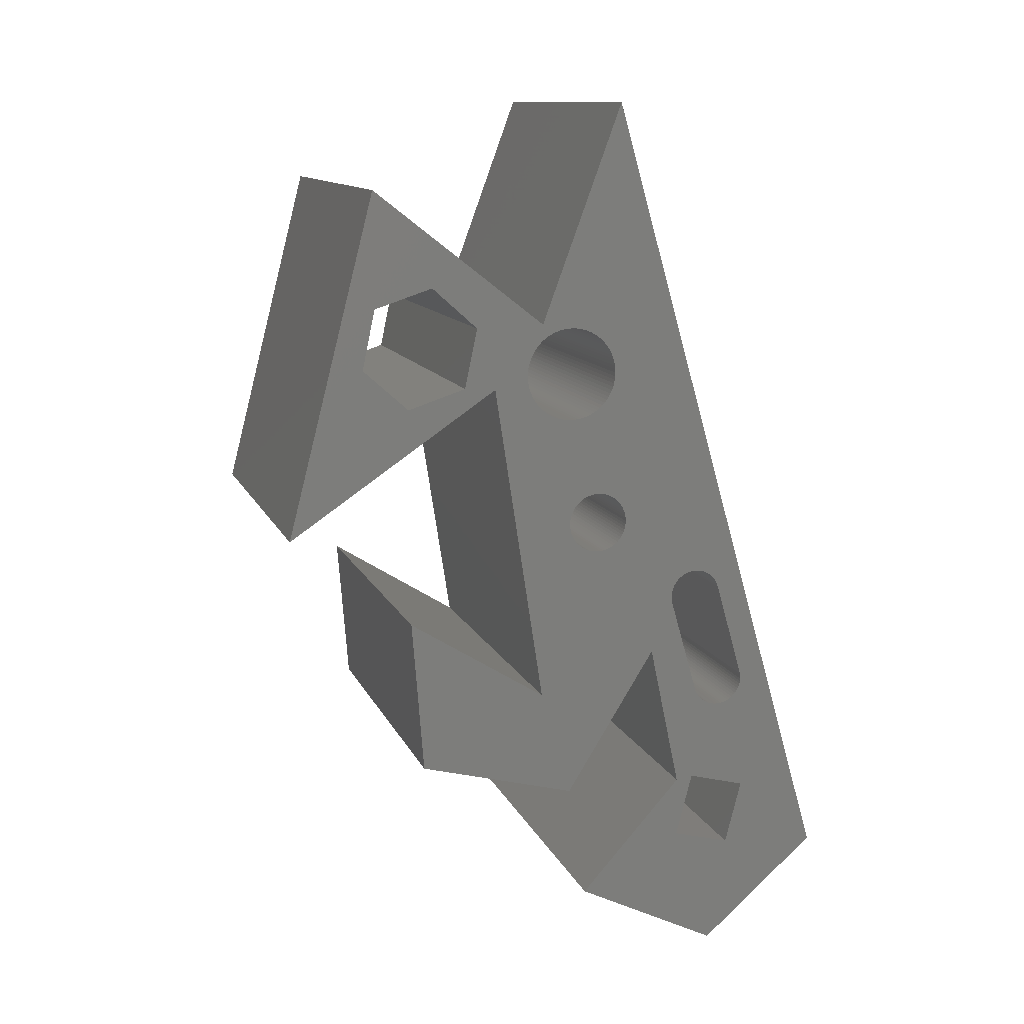
<metadata>
{"format":"stl","ext":"stl","renderer":"f3d","projection":"perspective","resolution":1024,"background":"white","views":[{"elev":11.9,"azim":73.4,"up":"+Y"}]}
</metadata>
<code>
# stl→obj: 460 verts, 936 faces
v 2000 4340 2560
v 2000 3728 2558
v 2000 3829 2248
v 2000 370 1380
v 2000 659 825.7
v 2000 983.4 828.7
v 2000 0 620
v 2000 580 520
v 2000 2147 620.4
v 2000 3346 1228
v 2000 2159 629.3
v 2000 2169 639.4
v 2000 3099 1457
v 2000 2567 1475
v 2000 2582 1469
v 2000 2596 1462
v 2000 2622 1445
v 2000 2634 1434
v 2000 3101 1438
v 2000 2645 1218
v 2000 3327 1229
v 2000 2029 874.1
v 2000 2043 877.4
v 2000 2520 1158
v 2000 2504 1159
v 2000 2488 1162
v 2000 2473 1165
v 2000 2458 1171
v 2000 2444 1178
v 2000 2430 1186
v 2000 2418 1195
v 2000 2406 1206
v 2000 2395 1218
v 2000 2386 1230
v 2000 2378 1244
v 2000 2371 1258
v 2000 2365 1273
v 2000 2362 1288
v 2000 2359 1304
v 2000 2358 1320
v 2000 3280 1906
v 2000 1560 1640
v 2000 3270 1713
v 2000 3288 1718
v 2000 3308 1722
v 2000 3327 1724
v 2000 3346 1725
v 2000 3292 2073
v 2000 3191 2383
v 2000 2520 3030
v 2000 3409 2625
v 2000 3620 1640
v 2000 3611 2005
v 2000 3522 1652
v 2000 3535 1638
v 2000 4780 1210
v 2000 3366 1724
v 2000 3385 1722
v 2000 3404 1718
v 2000 3423 1713
v 2000 3441 1706
v 2000 3459 1698
v 2000 3476 1688
v 2000 3492 1677
v 2000 3508 1665
v 2000 540 0
v 2000 2121 606.6
v 2000 2107 601.8
v 2000 1599 456.9
v 2000 1584 453.6
v 2000 1570 451.8
v 2000 1555 451.5
v 2000 920 432.2
v 2000 1760 993.6
v 2000 1521 729.2
v 2000 2359 1336
v 2000 2362 1352
v 2000 2365 1367
v 2000 2371 1382
v 2000 2378 1396
v 2000 2386 1410
v 2000 2395 1422
v 2000 2406 1434
v 2000 2020 2379
v 2000 1200 2315
v 2000 983.4 1477
v 2000 2418 1445
v 2000 2430 1454
v 2000 2444 1462
v 2000 2458 1469
v 2000 2473 1475
v 2000 2488 1478
v 2000 2504 1481
v 2000 2520 1482
v 2000 2058 879.2
v 2000 2073 879.4
v 2000 2088 878.1
v 2000 2102 875.3
v 2000 2116 870.9
v 2000 2130 865.1
v 2000 2143 857.9
v 2000 2155 849.4
v 2000 2166 839.6
v 2000 2176 828.8
v 2000 2185 816.9
v 2000 2193 804.2
v 2000 2199 790.8
v 2000 2204 776.8
v 2000 2207 762.3
v 2000 2209 747.6
v 2000 2209 732.8
v 2000 2208 718
v 2000 2205 703.5
v 2000 2201 689.3
v 2000 2195 675.7
v 2000 2188 662.7
v 2000 2552 1162
v 2000 2536 1159
v 2000 2179 650.6
v 2000 2634 1206
v 2000 2622 1195
v 2000 2610 1186
v 2000 2596 1178
v 2000 2582 1171
v 2000 2567 1165
v 2000 2134 612.8
v 2000 3459 1255
v 2000 3441 1247
v 2000 3423 1240
v 2000 3404 1235
v 2000 3385 1231
v 2000 3366 1229
v 2000 3547 1623
v 2000 3558 1606
v 2000 3568 1589
v 2000 3576 1572
v 2000 3583 1553
v 2000 3588 1535
v 2000 3592 1515
v 2000 3594 1496
v 2000 3595 1477
v 2000 3594 1457
v 2000 3592 1438
v 2000 3588 1419
v 2000 3583 1400
v 2000 3576 1382
v 2000 3568 1364
v 2000 3558 1347
v 2000 3547 1331
v 2000 3535 1315
v 2000 3522 1301
v 2000 3508 1288
v 2000 3492 1276
v 2000 3476 1265
v 2000 1540 452.9
v 2000 1526 455.7
v 2000 1511 460
v 2000 1498 465.9
v 2000 1485 473.1
v 2000 1473 481.6
v 2000 1462 491.3
v 2000 1451 502.2
v 2000 1443 514
v 2000 1435 526.7
v 2000 1429 540.2
v 2000 1424 554.2
v 2000 1421 568.6
v 2000 1419 583.3
v 2000 1419 598.2
v 2000 1420 612.9
v 2000 1423 627.5
v 2000 1427 641.6
v 2000 1433 655.3
v 2000 1440 668.2
v 2000 1449 680.3
v 2000 1458 691.5
v 2000 1469 701.6
v 2000 1481 710.5
v 2000 1494 718.1
v 2000 999 737.9
v 2000 1507 724.4
v 2000 2536 1481
v 2000 3098 1477
v 2000 3099 1496
v 2000 3101 1515
v 2000 3105 1535
v 2000 3110 1553
v 2000 3117 1572
v 2000 3125 1589
v 2000 3135 1606
v 2000 3146 1623
v 2000 3158 1638
v 2000 3171 1652
v 2000 3185 1665
v 2000 3200 1677
v 2000 3217 1688
v 2000 3234 1698
v 2000 3251 1706
v 2000 2552 1478
v 2000 2610 1454
v 2000 3105 1419
v 2000 2645 1422
v 2000 3110 1400
v 2000 2654 1410
v 2000 2662 1396
v 2000 3117 1382
v 2000 2669 1382
v 2000 3125 1364
v 2000 2675 1367
v 2000 3135 1347
v 2000 2678 1352
v 2000 3146 1331
v 2000 2681 1336
v 2000 3158 1315
v 2000 2682 1320
v 2000 3171 1301
v 2000 2681 1304
v 2000 3185 1288
v 2000 2678 1288
v 2000 3200 1276
v 2000 2675 1273
v 2000 3217 1265
v 2000 2669 1258
v 2000 3234 1255
v 2000 3251 1247
v 2000 2662 1244
v 2000 3270 1240
v 2000 2654 1230
v 2000 3288 1235
v 2000 3308 1231
v 0 3829 2248
v 0 3728 2558
v 0 4340 2560
v 0 983.4 828.7
v 0 659 825.7
v 0 370 1380
v 0 0 620
v 0 580 520
v 0 2159 629.3
v 0 3346 1228
v 0 2147 620.4
v 0 2169 639.4
v 0 2582 1469
v 0 2567 1475
v 0 3099 1457
v 0 2596 1462
v 0 3101 1438
v 0 2634 1434
v 0 2622 1445
v 0 3327 1229
v 0 2645 1218
v 0 2029 874.1
v 0 2358 1320
v 0 2359 1304
v 0 2362 1288
v 0 2365 1273
v 0 2371 1258
v 0 2378 1244
v 0 2386 1230
v 0 2395 1218
v 0 2406 1206
v 0 2418 1195
v 0 2430 1186
v 0 2444 1178
v 0 2458 1171
v 0 2473 1165
v 0 2488 1162
v 0 2504 1159
v 0 2520 1158
v 0 2043 877.4
v 0 3280 1906
v 0 3191 2383
v 0 3292 2073
v 0 3346 1725
v 0 3327 1724
v 0 3308 1722
v 0 3288 1718
v 0 3270 1713
v 0 1560 1640
v 0 2520 3030
v 0 3409 2625
v 0 3620 1640
v 0 4780 1210
v 0 3535 1638
v 0 3522 1652
v 0 3611 2005
v 0 3508 1665
v 0 3492 1677
v 0 3476 1688
v 0 3459 1698
v 0 3441 1706
v 0 3423 1713
v 0 3404 1718
v 0 3385 1722
v 0 3366 1724
v 0 540 0
v 0 920 432.2
v 0 1555 451.5
v 0 1570 451.8
v 0 1584 453.6
v 0 1599 456.9
v 0 2107 601.8
v 0 2121 606.6
v 0 1760 993.6
v 0 2406 1434
v 0 2395 1422
v 0 2386 1410
v 0 2378 1396
v 0 2371 1382
v 0 2365 1367
v 0 2362 1352
v 0 2359 1336
v 0 1521 729.2
v 0 2520 1482
v 0 2504 1481
v 0 2488 1478
v 0 2473 1475
v 0 2458 1469
v 0 2444 1462
v 0 2430 1454
v 0 2418 1445
v 0 983.4 1477
v 0 1200 2315
v 0 2020 2379
v 0 2195 675.7
v 0 2201 689.3
v 0 2205 703.5
v 0 2208 718
v 0 2209 732.8
v 0 2209 747.6
v 0 2207 762.3
v 0 2204 776.8
v 0 2199 790.8
v 0 2193 804.2
v 0 2185 816.9
v 0 2176 828.8
v 0 2166 839.6
v 0 2155 849.4
v 0 2143 857.9
v 0 2130 865.1
v 0 2116 870.9
v 0 2102 875.3
v 0 2088 878.1
v 0 2073 879.4
v 0 2058 879.2
v 0 2188 662.7
v 0 2536 1159
v 0 2552 1162
v 0 2179 650.6
v 0 2567 1165
v 0 2582 1171
v 0 2596 1178
v 0 2610 1186
v 0 2622 1195
v 0 2634 1206
v 0 2134 612.8
v 0 3366 1229
v 0 3385 1231
v 0 3404 1235
v 0 3423 1240
v 0 3441 1247
v 0 3459 1255
v 0 3476 1265
v 0 3492 1276
v 0 3508 1288
v 0 3522 1301
v 0 3535 1315
v 0 3547 1331
v 0 3558 1347
v 0 3568 1364
v 0 3576 1382
v 0 3583 1400
v 0 3588 1419
v 0 3592 1438
v 0 3594 1457
v 0 3595 1477
v 0 3594 1496
v 0 3592 1515
v 0 3588 1535
v 0 3583 1553
v 0 3576 1572
v 0 3568 1589
v 0 3558 1606
v 0 3547 1623
v 0 1494 718.1
v 0 1481 710.5
v 0 1469 701.6
v 0 1458 691.5
v 0 1449 680.3
v 0 1440 668.2
v 0 1433 655.3
v 0 1427 641.6
v 0 1423 627.5
v 0 1420 612.9
v 0 1419 598.2
v 0 1419 583.3
v 0 1421 568.6
v 0 1424 554.2
v 0 1429 540.2
v 0 1435 526.7
v 0 1443 514
v 0 1451 502.2
v 0 1462 491.3
v 0 1473 481.6
v 0 1485 473.1
v 0 1498 465.9
v 0 1511 460
v 0 1526 455.7
v 0 1540 452.9
v 0 999 737.9
v 0 1507 724.4
v 0 3251 1706
v 0 3234 1698
v 0 3217 1688
v 0 3200 1677
v 0 3185 1665
v 0 3171 1652
v 0 3158 1638
v 0 3146 1623
v 0 3135 1606
v 0 3125 1589
v 0 3117 1572
v 0 3110 1553
v 0 3105 1535
v 0 3101 1515
v 0 3099 1496
v 0 3098 1477
v 0 2536 1481
v 0 2552 1478
v 0 2610 1454
v 0 2662 1396
v 0 2654 1410
v 0 3110 1400
v 0 2645 1422
v 0 3105 1419
v 0 3234 1255
v 0 2669 1258
v 0 3217 1265
v 0 2675 1273
v 0 3200 1276
v 0 2678 1288
v 0 3185 1288
v 0 2681 1304
v 0 3171 1301
v 0 2682 1320
v 0 3158 1315
v 0 2681 1336
v 0 3146 1331
v 0 2678 1352
v 0 3135 1347
v 0 2675 1367
v 0 3125 1364
v 0 2669 1382
v 0 3117 1382
v 0 3288 1235
v 0 2654 1230
v 0 3270 1240
v 0 2662 1244
v 0 3251 1247
v 0 3308 1231
f 1 2 3
f 4 5 6
f 4 7 5
f 7 8 5
f 9 10 11
f 11 10 12
f 13 14 15
f 13 15 16
f 17 18 19
f 20 10 21
f 22 23 24
f 22 24 25
f 22 25 26
f 22 26 27
f 22 27 28
f 22 28 29
f 22 29 30
f 22 30 31
f 22 31 32
f 22 32 33
f 22 33 34
f 22 34 35
f 22 35 36
f 22 36 37
f 22 37 38
f 22 38 39
f 22 39 40
f 41 42 43
f 41 43 44
f 41 44 45
f 41 45 46
f 41 46 47
f 41 47 48
f 41 48 49
f 50 41 49
f 50 49 51
f 50 51 2
f 50 2 1
f 52 1 3
f 52 3 53
f 52 53 48
f 52 48 54
f 52 54 55
f 52 55 56
f 48 47 57
f 48 57 58
f 48 58 59
f 48 59 60
f 48 60 61
f 48 61 62
f 48 62 63
f 48 63 64
f 48 64 65
f 48 65 54
f 66 67 68
f 66 68 69
f 66 69 70
f 66 70 71
f 66 71 72
f 66 72 73
f 66 73 8
f 66 8 7
f 74 6 75
f 74 75 22
f 74 22 40
f 74 40 76
f 74 76 77
f 74 77 78
f 74 78 79
f 74 79 80
f 74 80 81
f 74 81 82
f 74 82 83
f 42 84 85
f 42 85 86
f 42 86 74
f 42 74 83
f 42 83 87
f 42 87 88
f 42 88 89
f 42 89 90
f 42 90 91
f 42 91 92
f 42 92 93
f 42 93 94
f 42 94 43
f 24 23 95
f 24 95 96
f 24 96 97
f 24 97 98
f 24 98 99
f 24 99 100
f 24 100 101
f 24 101 102
f 24 102 103
f 24 103 104
f 24 104 105
f 24 105 106
f 24 106 107
f 24 107 108
f 24 108 109
f 24 109 110
f 24 110 111
f 24 111 112
f 24 112 113
f 24 113 114
f 24 114 115
f 116 117 118
f 116 118 24
f 116 24 115
f 119 12 10
f 119 10 20
f 119 20 120
f 119 120 121
f 119 121 122
f 119 122 123
f 119 123 124
f 119 124 125
f 119 125 117
f 119 117 116
f 126 127 128
f 126 128 129
f 126 129 130
f 126 130 131
f 126 131 132
f 126 132 10
f 126 10 9
f 56 55 133
f 56 133 134
f 56 134 135
f 56 135 136
f 56 136 137
f 56 137 138
f 56 138 139
f 56 139 140
f 56 140 141
f 56 141 142
f 56 142 143
f 56 143 144
f 56 144 145
f 56 145 146
f 56 146 147
f 56 147 148
f 56 148 149
f 56 149 150
f 56 150 151
f 56 151 152
f 56 152 153
f 56 153 154
f 56 154 127
f 56 127 126
f 56 126 67
f 56 67 66
f 73 72 155
f 73 155 156
f 73 156 157
f 73 157 158
f 73 158 159
f 73 159 160
f 73 160 161
f 73 161 162
f 73 162 163
f 73 163 164
f 73 164 165
f 73 165 166
f 73 166 167
f 73 167 168
f 73 168 169
f 73 169 170
f 73 170 171
f 73 171 172
f 73 172 173
f 73 173 174
f 73 174 175
f 73 175 176
f 73 176 177
f 73 177 178
f 73 178 179
f 180 73 179
f 180 179 181
f 180 181 75
f 180 75 6
f 180 6 5
f 94 182 183
f 94 183 184
f 94 184 185
f 94 185 186
f 94 186 187
f 94 187 188
f 94 188 189
f 94 189 190
f 94 190 191
f 94 191 192
f 94 192 193
f 94 193 194
f 94 194 195
f 94 195 196
f 94 196 197
f 94 197 198
f 94 198 43
f 14 13 199
f 199 13 183
f 199 183 182
f 17 19 200
f 200 19 13
f 200 13 16
f 19 18 201
f 201 18 202
f 201 202 203
f 203 202 204
f 203 204 205
f 203 205 206
f 206 205 207
f 206 207 208
f 208 207 209
f 208 209 210
f 210 209 211
f 210 211 212
f 212 211 213
f 212 213 214
f 214 213 215
f 214 215 216
f 216 215 217
f 216 217 218
f 218 217 219
f 218 219 220
f 220 219 221
f 220 221 222
f 222 221 223
f 222 223 224
f 224 223 225
f 225 223 226
f 225 226 227
f 227 226 228
f 227 228 229
f 20 21 228
f 228 21 230
f 228 230 229
f 231 232 233
f 234 235 236
f 235 237 236
f 235 238 237
f 239 240 241
f 242 240 239
f 243 244 245
f 246 243 245
f 247 248 249
f 250 240 251
f 252 253 254
f 252 254 255
f 252 255 256
f 252 256 257
f 252 257 258
f 252 258 259
f 252 259 260
f 252 260 261
f 252 261 262
f 252 262 263
f 252 263 264
f 252 264 265
f 252 265 266
f 252 266 267
f 252 267 268
f 252 268 269
f 252 269 270
f 271 272 273
f 271 273 274
f 271 274 275
f 271 275 276
f 271 276 277
f 271 277 278
f 271 278 279
f 280 233 232
f 280 232 281
f 280 281 272
f 280 272 271
f 282 283 284
f 282 284 285
f 282 285 273
f 282 273 286
f 282 286 231
f 282 231 233
f 273 285 287
f 273 287 288
f 273 288 289
f 273 289 290
f 273 290 291
f 273 291 292
f 273 292 293
f 273 293 294
f 273 294 295
f 273 295 274
f 296 237 238
f 296 238 297
f 296 297 298
f 296 298 299
f 296 299 300
f 296 300 301
f 296 301 302
f 296 302 303
f 304 305 306
f 304 306 307
f 304 307 308
f 304 308 309
f 304 309 310
f 304 310 311
f 304 311 312
f 304 312 253
f 304 253 252
f 304 252 313
f 304 313 234
f 279 278 314
f 279 314 315
f 279 315 316
f 279 316 317
f 279 317 318
f 279 318 319
f 279 319 320
f 279 320 321
f 279 321 305
f 279 305 304
f 279 304 322
f 279 322 323
f 279 323 324
f 269 325 326
f 269 326 327
f 269 327 328
f 269 328 329
f 269 329 330
f 269 330 331
f 269 331 332
f 269 332 333
f 269 333 334
f 269 334 335
f 269 335 336
f 269 336 337
f 269 337 338
f 269 338 339
f 269 339 340
f 269 340 341
f 269 341 342
f 269 342 343
f 269 343 344
f 269 344 345
f 269 345 270
f 346 325 269
f 346 269 347
f 346 347 348
f 349 346 348
f 349 348 350
f 349 350 351
f 349 351 352
f 349 352 353
f 349 353 354
f 349 354 355
f 349 355 251
f 349 251 240
f 349 240 242
f 356 241 240
f 356 240 357
f 356 357 358
f 356 358 359
f 356 359 360
f 356 360 361
f 356 361 362
f 283 296 303
f 283 303 356
f 283 356 362
f 283 362 363
f 283 363 364
f 283 364 365
f 283 365 366
f 283 366 367
f 283 367 368
f 283 368 369
f 283 369 370
f 283 370 371
f 283 371 372
f 283 372 373
f 283 373 374
f 283 374 375
f 283 375 376
f 283 376 377
f 283 377 378
f 283 378 379
f 283 379 380
f 283 380 381
f 283 381 382
f 283 382 383
f 283 383 384
f 283 384 284
f 297 385 386
f 297 386 387
f 297 387 388
f 297 388 389
f 297 389 390
f 297 390 391
f 297 391 392
f 297 392 393
f 297 393 394
f 297 394 395
f 297 395 396
f 297 396 397
f 297 397 398
f 297 398 399
f 297 399 400
f 297 400 401
f 297 401 402
f 297 402 403
f 297 403 404
f 297 404 405
f 297 405 406
f 297 406 407
f 297 407 408
f 297 408 409
f 297 409 298
f 410 235 234
f 410 234 313
f 410 313 411
f 410 411 385
f 410 385 297
f 314 278 412
f 314 412 413
f 314 413 414
f 314 414 415
f 314 415 416
f 314 416 417
f 314 417 418
f 314 418 419
f 314 419 420
f 314 420 421
f 314 421 422
f 314 422 423
f 314 423 424
f 314 424 425
f 314 425 426
f 314 426 427
f 314 427 428
f 428 427 429
f 429 427 245
f 429 245 244
f 246 245 430
f 430 245 247
f 430 247 249
f 431 432 433
f 433 432 434
f 433 434 435
f 435 434 248
f 435 248 247
f 436 437 438
f 438 437 439
f 438 439 440
f 440 439 441
f 440 441 442
f 442 441 443
f 442 443 444
f 444 443 445
f 444 445 446
f 446 445 447
f 446 447 448
f 448 447 449
f 448 449 450
f 450 449 451
f 450 451 452
f 452 451 453
f 452 453 454
f 454 453 431
f 454 431 433
f 455 456 457
f 457 456 458
f 457 458 459
f 459 458 437
f 459 437 436
f 455 460 456
f 456 460 250
f 456 250 251
f 286 53 231
f 231 53 3
f 231 3 232
f 232 3 2
f 232 2 281
f 281 2 51
f 281 51 272
f 272 51 49
f 272 49 273
f 273 49 48
f 273 48 286
f 286 48 53
f 398 165 399
f 399 165 164
f 399 164 400
f 400 164 163
f 400 163 401
f 401 163 162
f 401 162 402
f 402 162 161
f 402 161 403
f 403 161 160
f 403 160 404
f 404 160 159
f 404 159 405
f 405 159 158
f 405 158 406
f 406 158 157
f 406 157 407
f 407 157 156
f 407 156 408
f 408 156 155
f 408 155 409
f 409 155 72
f 409 72 298
f 298 72 71
f 298 71 299
f 299 71 70
f 299 70 300
f 300 70 69
f 300 69 301
f 165 398 166
f 166 398 397
f 166 397 167
f 167 397 396
f 167 396 168
f 168 396 395
f 168 395 169
f 169 395 394
f 169 394 170
f 170 394 393
f 170 393 171
f 171 393 392
f 171 392 172
f 172 392 391
f 172 391 173
f 173 391 390
f 173 390 174
f 174 390 389
f 174 389 175
f 175 389 388
f 175 388 176
f 176 388 387
f 176 387 177
f 177 387 386
f 177 386 178
f 178 386 385
f 178 385 179
f 179 385 411
f 179 411 181
f 181 411 313
f 181 313 75
f 302 301 68
f 68 301 69
f 332 107 333
f 333 107 106
f 333 106 334
f 334 106 105
f 334 105 335
f 335 105 104
f 335 104 336
f 336 104 103
f 336 103 337
f 337 103 102
f 337 102 338
f 338 102 101
f 338 101 339
f 339 101 100
f 339 100 340
f 340 100 99
f 340 99 341
f 341 99 98
f 341 98 342
f 342 98 97
f 342 97 343
f 343 97 96
f 343 96 344
f 344 96 95
f 344 95 345
f 345 95 23
f 345 23 270
f 270 23 22
f 270 22 252
f 107 332 108
f 108 332 331
f 108 331 109
f 109 331 330
f 109 330 110
f 110 330 329
f 110 329 111
f 111 329 328
f 111 328 112
f 112 328 327
f 112 327 113
f 113 327 326
f 113 326 114
f 114 326 325
f 114 325 115
f 115 325 346
f 115 346 116
f 116 346 349
f 116 349 119
f 119 349 242
f 119 242 12
f 12 242 239
f 12 239 11
f 11 239 241
f 11 241 9
f 9 241 356
f 9 356 126
f 126 356 303
f 126 303 67
f 67 303 302
f 67 302 68
f 313 252 75
f 75 252 22
f 238 8 297
f 297 8 73
f 297 73 410
f 410 73 180
f 410 180 235
f 235 180 5
f 235 5 238
f 238 5 8
f 314 93 315
f 315 93 92
f 315 92 316
f 316 92 91
f 316 91 317
f 317 91 90
f 317 90 318
f 318 90 89
f 318 89 319
f 319 89 88
f 319 88 320
f 320 88 87
f 320 87 321
f 321 87 83
f 321 83 305
f 305 83 82
f 305 82 306
f 306 82 81
f 306 81 307
f 307 81 80
f 307 80 308
f 308 80 79
f 308 79 309
f 309 79 78
f 309 78 310
f 310 78 77
f 310 77 311
f 311 77 76
f 311 76 312
f 312 76 40
f 312 40 253
f 93 314 94
f 94 314 428
f 94 428 182
f 182 428 429
f 182 429 199
f 199 429 244
f 199 244 14
f 14 244 243
f 14 243 15
f 15 243 246
f 15 246 16
f 16 246 430
f 16 430 200
f 200 430 249
f 200 249 17
f 17 249 248
f 17 248 18
f 18 248 434
f 18 434 202
f 202 434 432
f 202 432 204
f 204 432 431
f 204 431 205
f 205 431 453
f 205 453 207
f 207 453 451
f 207 451 209
f 209 451 449
f 209 449 211
f 211 449 447
f 211 447 213
f 213 447 445
f 213 445 215
f 269 118 347
f 347 118 117
f 347 117 348
f 348 117 125
f 348 125 350
f 350 125 124
f 350 124 351
f 351 124 123
f 351 123 352
f 352 123 122
f 352 122 353
f 353 122 121
f 353 121 354
f 354 121 120
f 354 120 355
f 355 120 20
f 355 20 251
f 251 20 228
f 251 228 456
f 456 228 226
f 456 226 458
f 458 226 223
f 458 223 437
f 437 223 221
f 437 221 439
f 439 221 219
f 439 219 441
f 441 219 217
f 441 217 443
f 443 217 215
f 443 215 445
f 118 269 24
f 24 269 268
f 24 268 25
f 25 268 267
f 25 267 26
f 26 267 266
f 26 266 27
f 27 266 265
f 27 265 28
f 28 265 264
f 28 264 29
f 29 264 263
f 29 263 30
f 30 263 262
f 30 262 31
f 31 262 261
f 31 261 32
f 32 261 260
f 32 260 33
f 33 260 259
f 33 259 34
f 34 259 258
f 34 258 35
f 35 258 257
f 35 257 36
f 36 257 256
f 36 256 37
f 37 256 255
f 37 255 38
f 38 255 254
f 38 254 39
f 39 254 253
f 39 253 40
f 274 46 275
f 275 46 45
f 275 45 276
f 276 45 44
f 276 44 277
f 277 44 43
f 277 43 278
f 278 43 198
f 278 198 412
f 412 198 197
f 412 197 413
f 413 197 196
f 413 196 414
f 414 196 195
f 414 195 415
f 415 195 194
f 415 194 416
f 416 194 193
f 416 193 417
f 417 193 192
f 417 192 418
f 418 192 191
f 418 191 419
f 419 191 190
f 419 190 420
f 420 190 189
f 420 189 421
f 421 189 188
f 421 188 422
f 422 188 187
f 422 187 423
f 423 187 186
f 423 186 424
f 424 186 185
f 424 185 425
f 425 185 184
f 425 184 426
f 426 184 183
f 426 183 427
f 46 274 47
f 47 274 295
f 47 295 57
f 57 295 294
f 57 294 58
f 58 294 293
f 58 293 59
f 59 293 292
f 59 292 60
f 60 292 291
f 60 291 61
f 61 291 290
f 61 290 62
f 62 290 289
f 62 289 63
f 63 289 288
f 63 288 64
f 64 288 287
f 64 287 65
f 65 287 285
f 65 285 54
f 54 285 284
f 54 284 55
f 55 284 384
f 55 384 133
f 133 384 383
f 133 383 134
f 134 383 382
f 134 382 135
f 135 382 381
f 135 381 136
f 136 381 380
f 136 380 137
f 137 380 379
f 137 379 138
f 138 379 378
f 138 378 139
f 139 378 377
f 139 377 140
f 140 377 376
f 140 376 141
f 240 132 357
f 357 132 131
f 357 131 358
f 358 131 130
f 358 130 359
f 359 130 129
f 359 129 360
f 360 129 128
f 360 128 361
f 361 128 127
f 361 127 362
f 362 127 154
f 362 154 363
f 363 154 153
f 363 153 364
f 364 153 152
f 364 152 365
f 365 152 151
f 365 151 366
f 366 151 150
f 366 150 367
f 367 150 149
f 367 149 368
f 368 149 148
f 368 148 369
f 369 148 147
f 369 147 370
f 370 147 146
f 370 146 371
f 371 146 145
f 371 145 372
f 372 145 144
f 372 144 373
f 373 144 143
f 373 143 374
f 374 143 142
f 374 142 375
f 375 142 141
f 375 141 376
f 132 240 10
f 10 240 250
f 10 250 21
f 21 250 460
f 21 460 230
f 230 460 455
f 230 455 229
f 229 455 457
f 229 457 227
f 227 457 459
f 227 459 225
f 225 459 436
f 225 436 224
f 224 436 438
f 224 438 222
f 222 438 440
f 222 440 220
f 220 440 442
f 220 442 218
f 218 442 444
f 218 444 216
f 216 444 446
f 216 446 214
f 214 446 448
f 214 448 212
f 212 448 450
f 212 450 210
f 210 450 452
f 210 452 208
f 208 452 454
f 208 454 206
f 206 454 433
f 206 433 203
f 203 433 435
f 203 435 201
f 201 435 247
f 201 247 19
f 19 247 245
f 19 245 13
f 13 245 427
f 13 427 183
f 236 237 4
f 4 237 7
f 234 236 6
f 6 236 4
f 304 234 74
f 74 234 6
f 322 304 86
f 86 304 74
f 323 322 85
f 85 322 86
f 324 323 84
f 84 323 85
f 279 324 42
f 42 324 84
f 271 279 41
f 41 279 42
f 280 271 50
f 50 271 41
f 233 280 1
f 1 280 50
f 282 233 52
f 52 233 1
f 283 282 56
f 56 282 52
f 66 296 56
f 56 296 283
f 237 296 7
f 7 296 66

</code>
